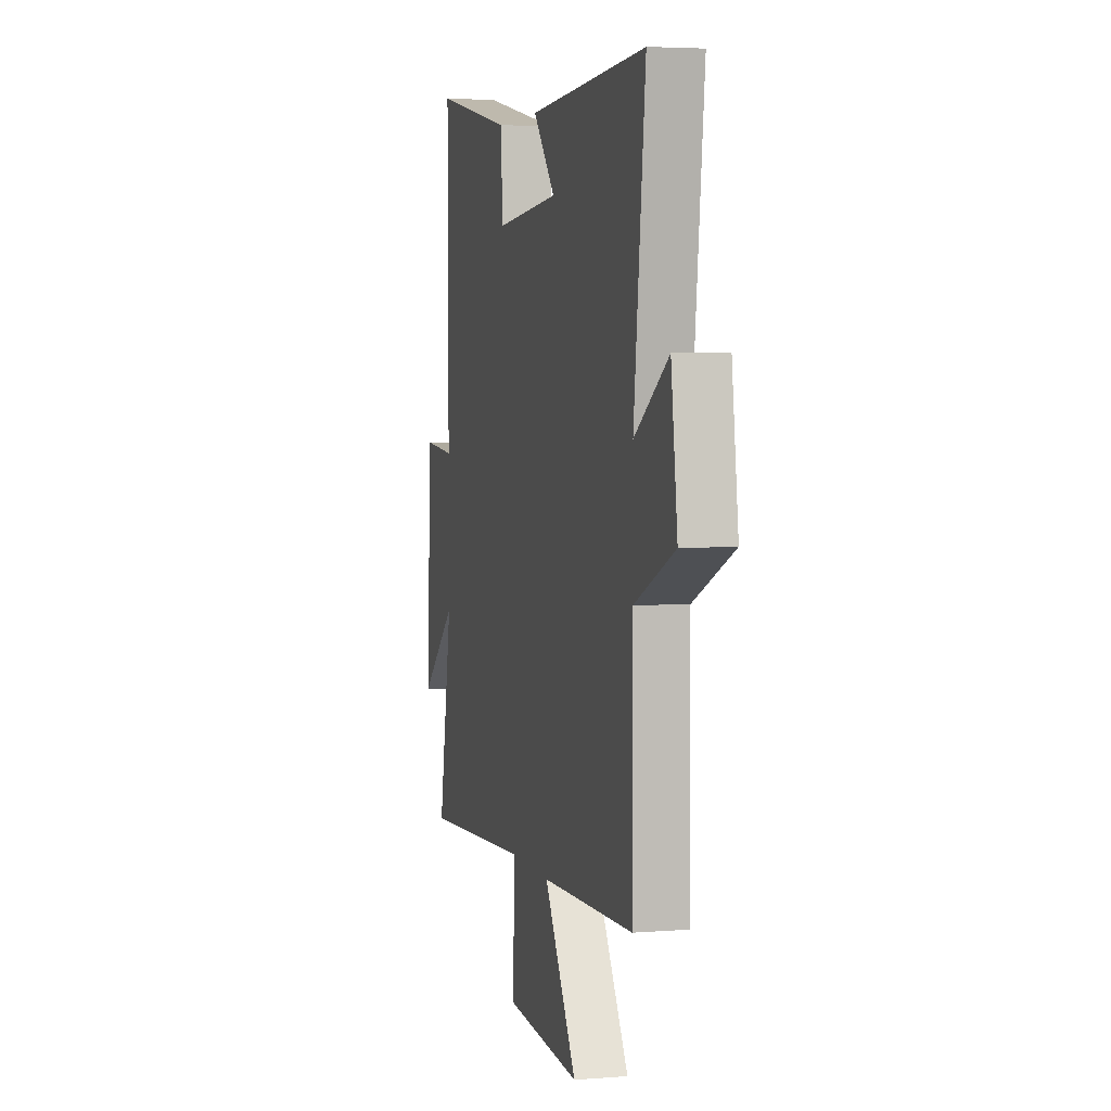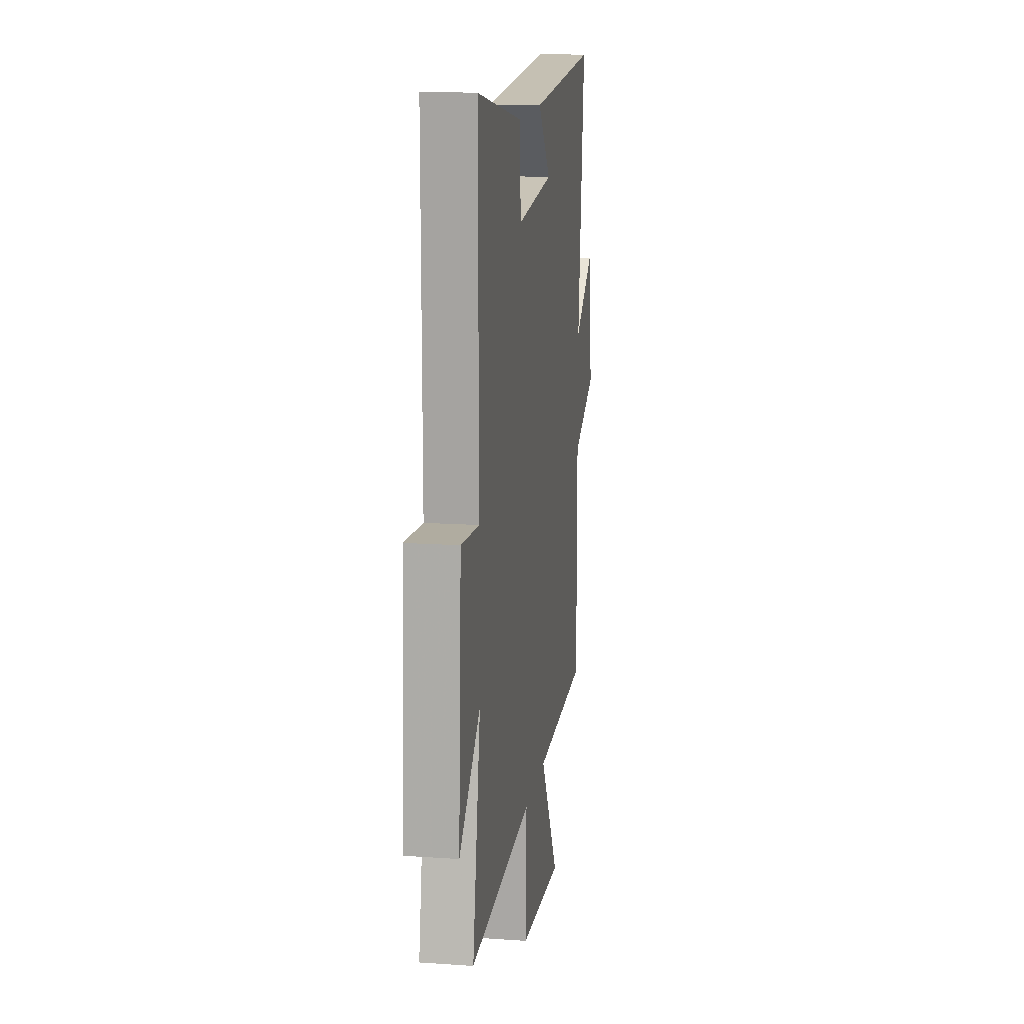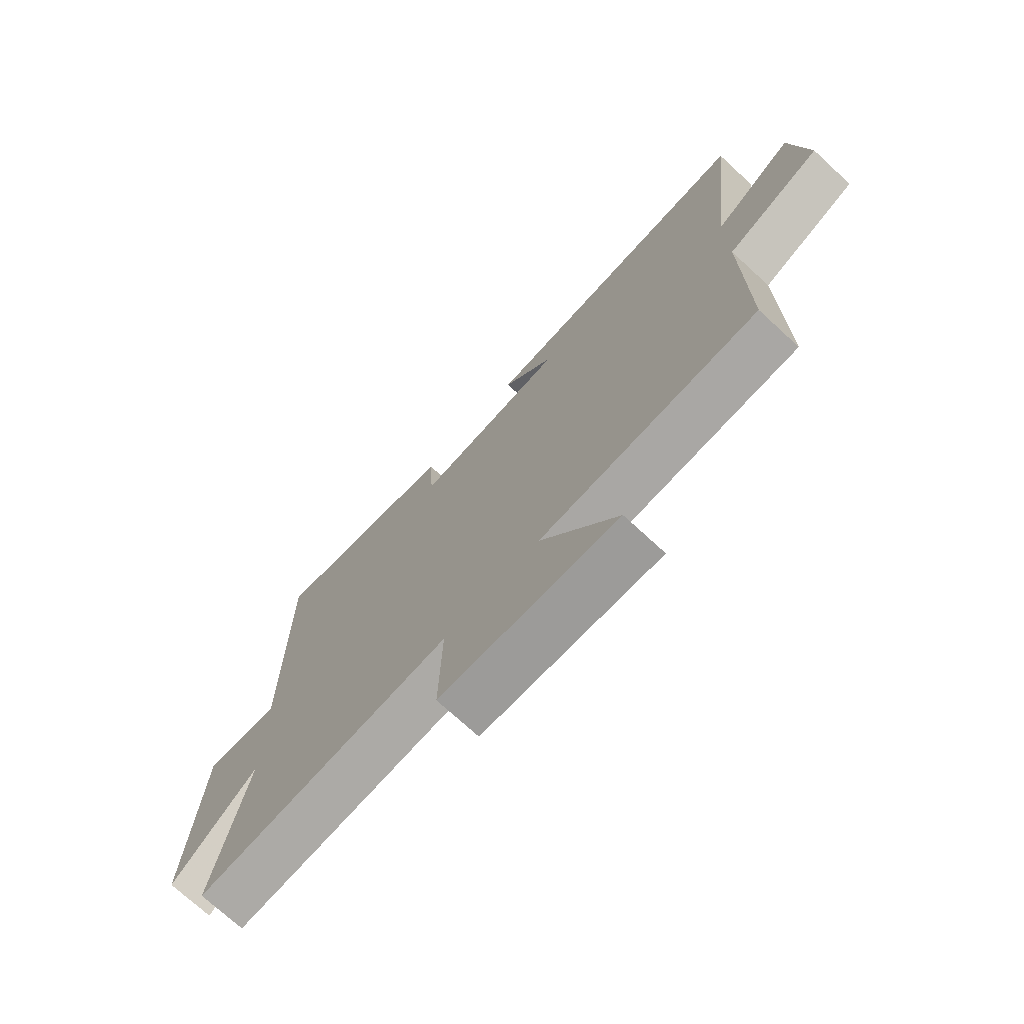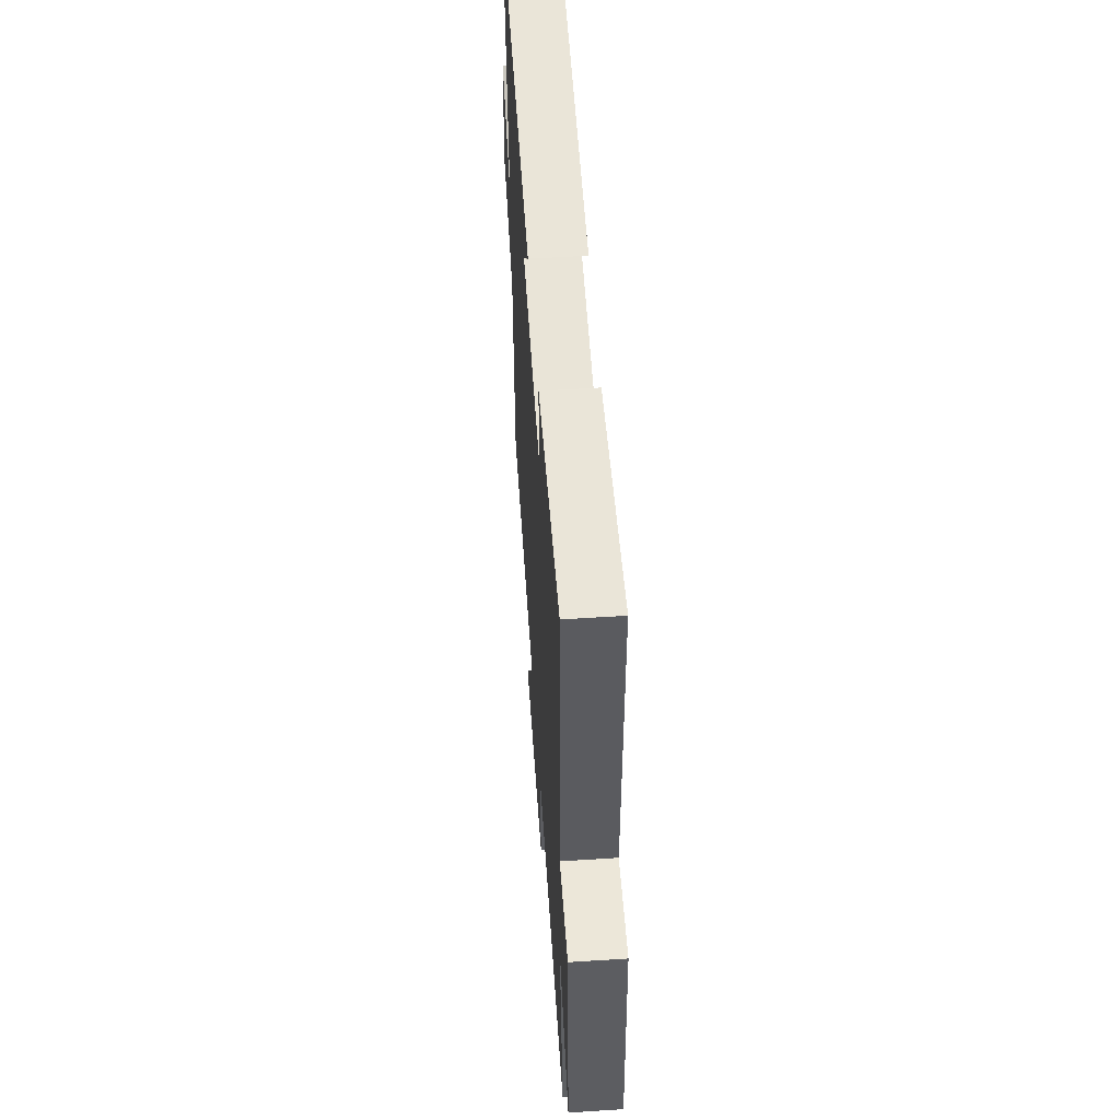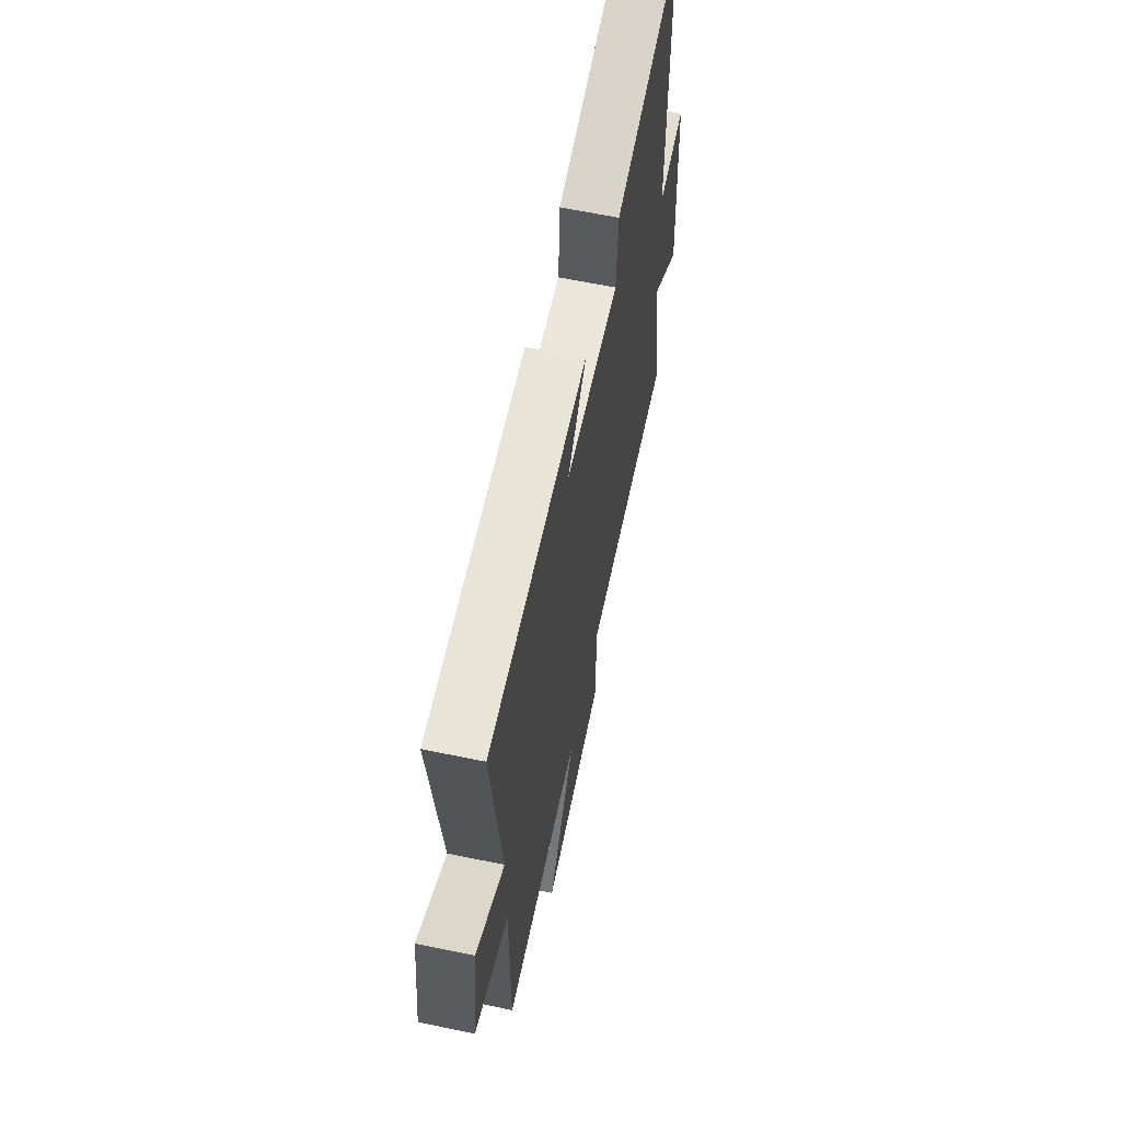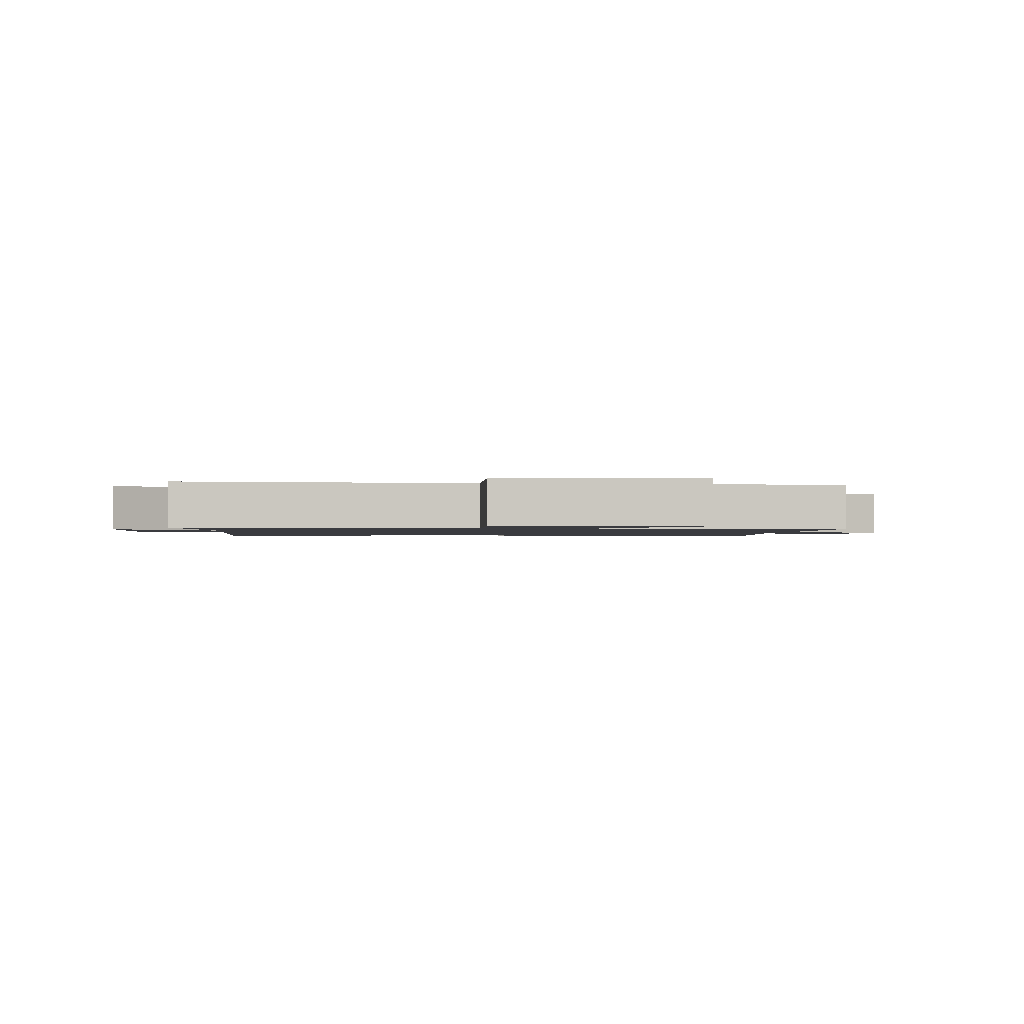
<metadata>
{"format":"obj","ext":"obj","renderer":"f3d","projection":"perspective","resolution":1024,"background":"white","views":[{"elev":4.3,"azim":-104.5,"up":"+Z"},{"elev":14.9,"azim":98.5,"up":"+Z"},{"elev":-73.1,"azim":-132.6,"up":"+Z"},{"elev":56.0,"azim":86.1,"up":"+Z"},{"elev":63.5,"azim":-78.2,"up":"+Z"},{"elev":-1.3,"azim":174.4,"up":"+Y"}]}
</metadata>
<code>
v -0.501 0.07 -0.486
v -0.5 0.07 -0.103
v -0.676 0.07 -0.024
v -0.648 0.07 0.188
v -0.5 0.07 0.089
v -0.55 0.07 0.53
v -0.037 0.07 0.5
v -0.133 0.07 0.388
v 0.147 0.07 0.362
v 0.155 0.07 0.5
v 0.501 0.07 0.567
v 0.5 0.07 0.037
v 0.637 0.07 0.049
v 0.659 0.07 -0.341
v 0.5 0.07 -0.201
v 0.559 0.07 -0.529
v 0.083 0.07 -0.5
v 0.089 0.07 -0.708
v -0.239 0.07 -0.73
v -0.097 0.07 -0.5
v -0.501 0 -0.486
v -0.5 0 -0.103
v -0.676 0 -0.024
v -0.648 0 0.188
v -0.5 0 0.089
v -0.55 0 0.53
v -0.037 0 0.5
v -0.133 0 0.388
v 0.147 0 0.362
v 0.155 0 0.5
v 0.501 0 0.567
v 0.5 0 0.037
v 0.637 0 0.049
v 0.659 0 -0.341
v 0.5 0 -0.201
v 0.559 0 -0.529
v 0.083 0 -0.5
v 0.089 0 -0.708
v -0.239 0 -0.73
v -0.097 0 -0.5
f 17 18 19 20
f 17 20 1 2
f 15 16 17 2
f 12 13 14 15
f 12 15 2 3
f 9 10 11 12
f 8 9 12
f 5 6 7 8
f 5 8 12
f 3 4 5
f 3 5 12
f 40 39 38 37
f 22 21 40 37
f 22 37 36 35
f 35 34 33 32
f 23 22 35 32
f 32 31 30 29
f 32 29 28
f 28 27 26 25
f 32 28 25
f 25 24 23
f 32 25 23
f 1 21 22 2
f 2 22 23 3
f 3 23 24 4
f 4 24 25 5
f 5 25 26 6
f 6 26 27 7
f 7 27 28 8
f 8 28 29 9
f 9 29 30 10
f 10 30 31 11
f 11 31 32 12
f 12 32 33 13
f 13 33 34 14
f 14 34 35 15
f 15 35 36 16
f 16 36 37 17
f 17 37 38 18
f 18 38 39 19
f 19 39 40 20
f 20 40 21 1

</code>
